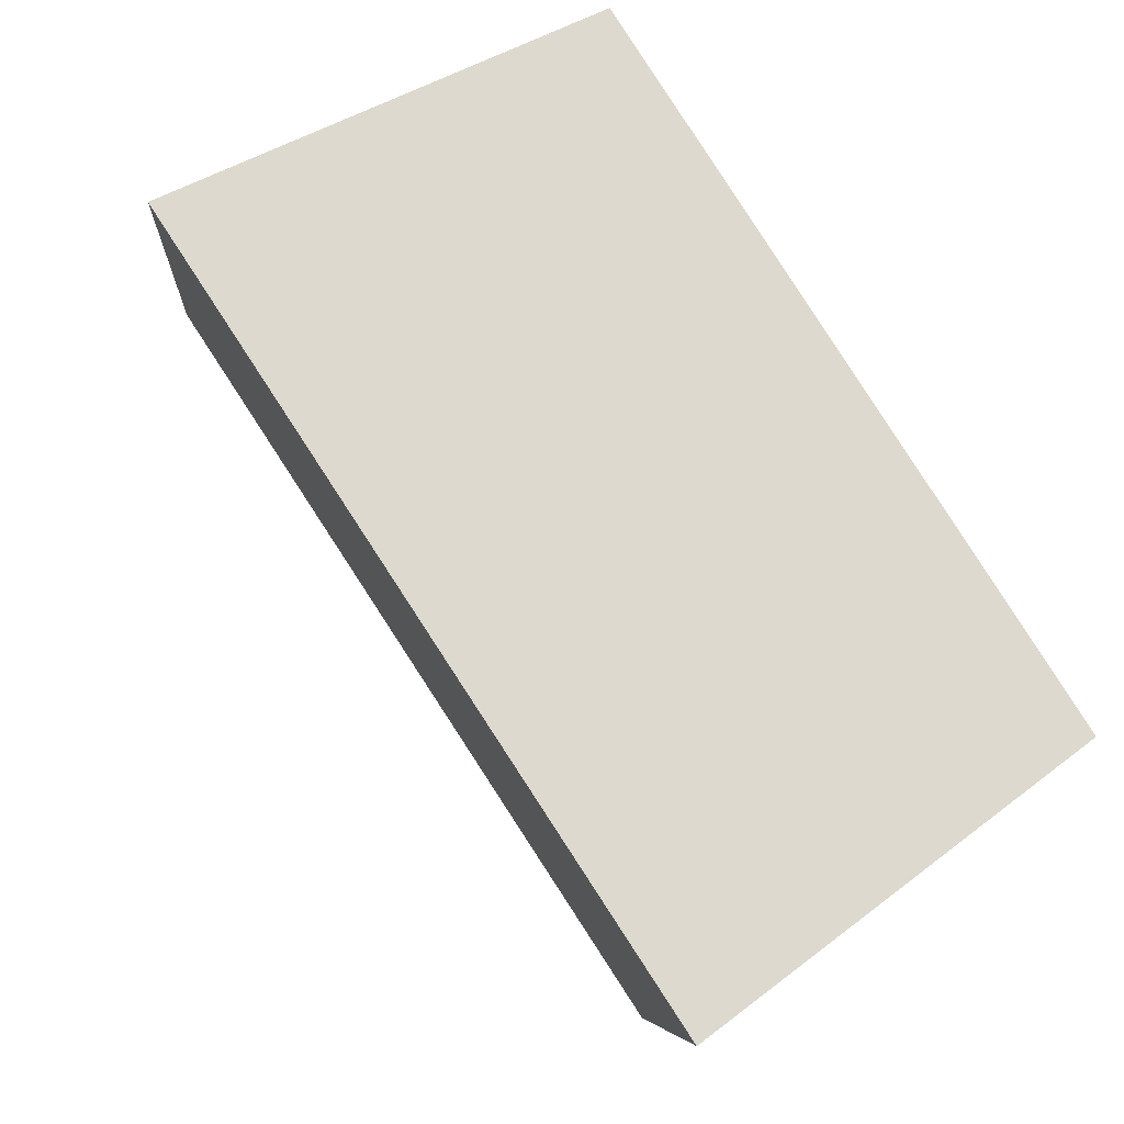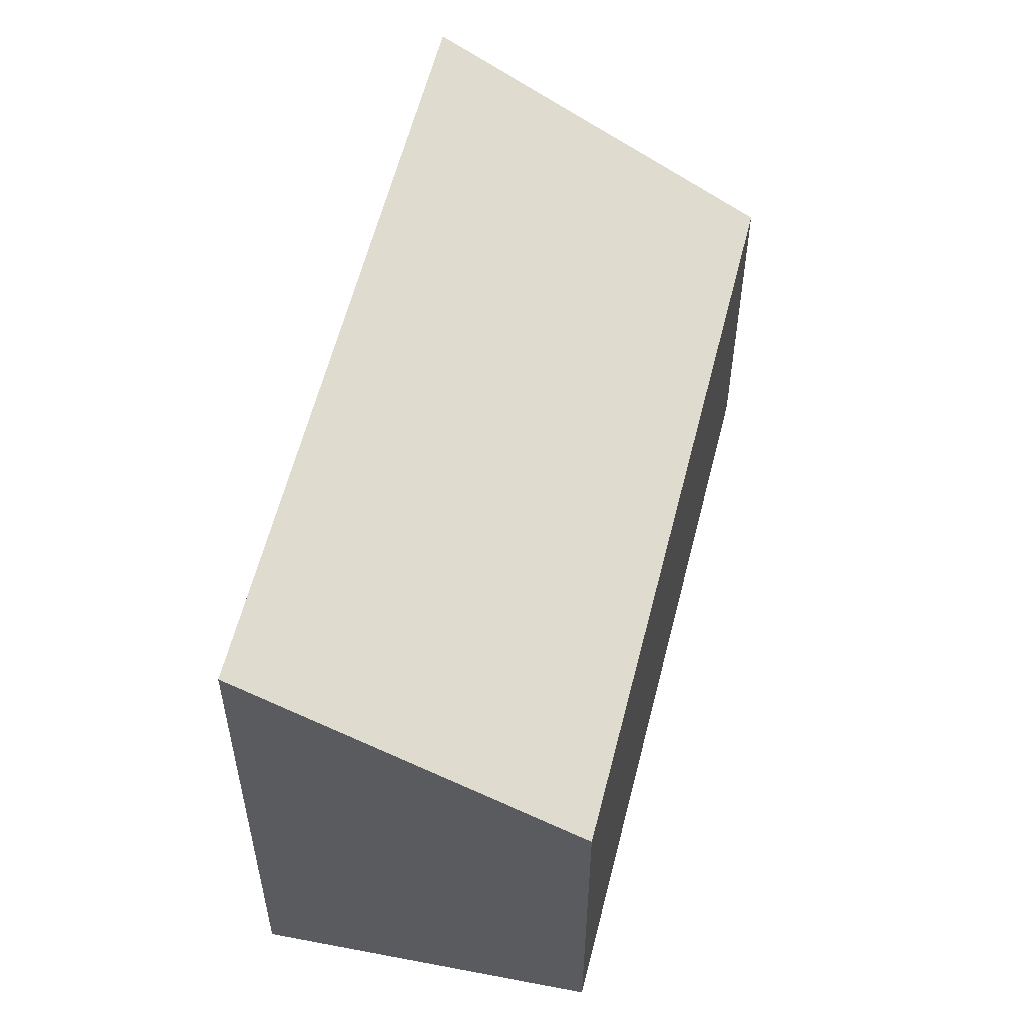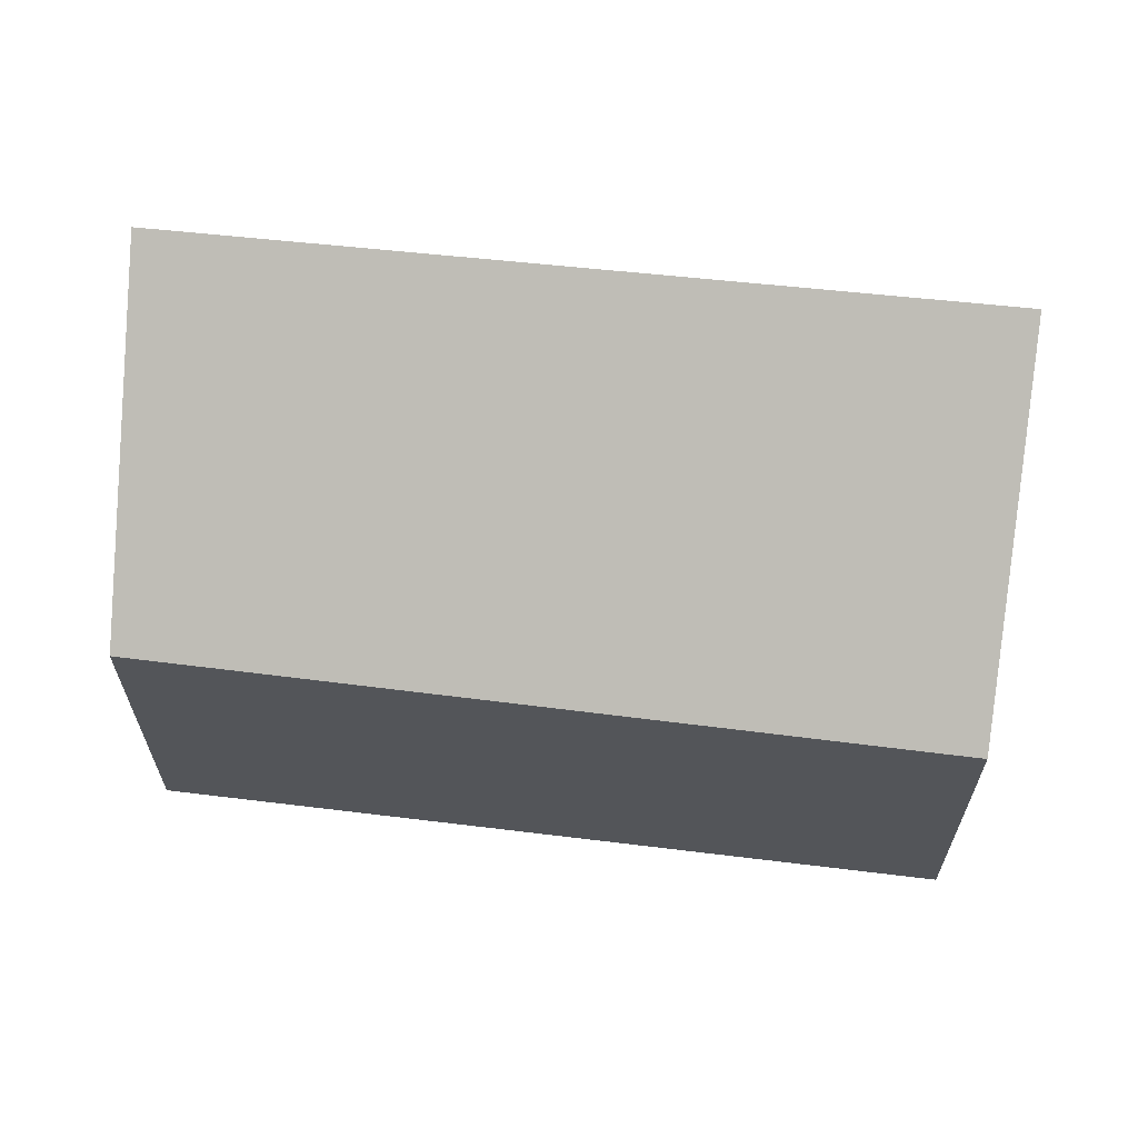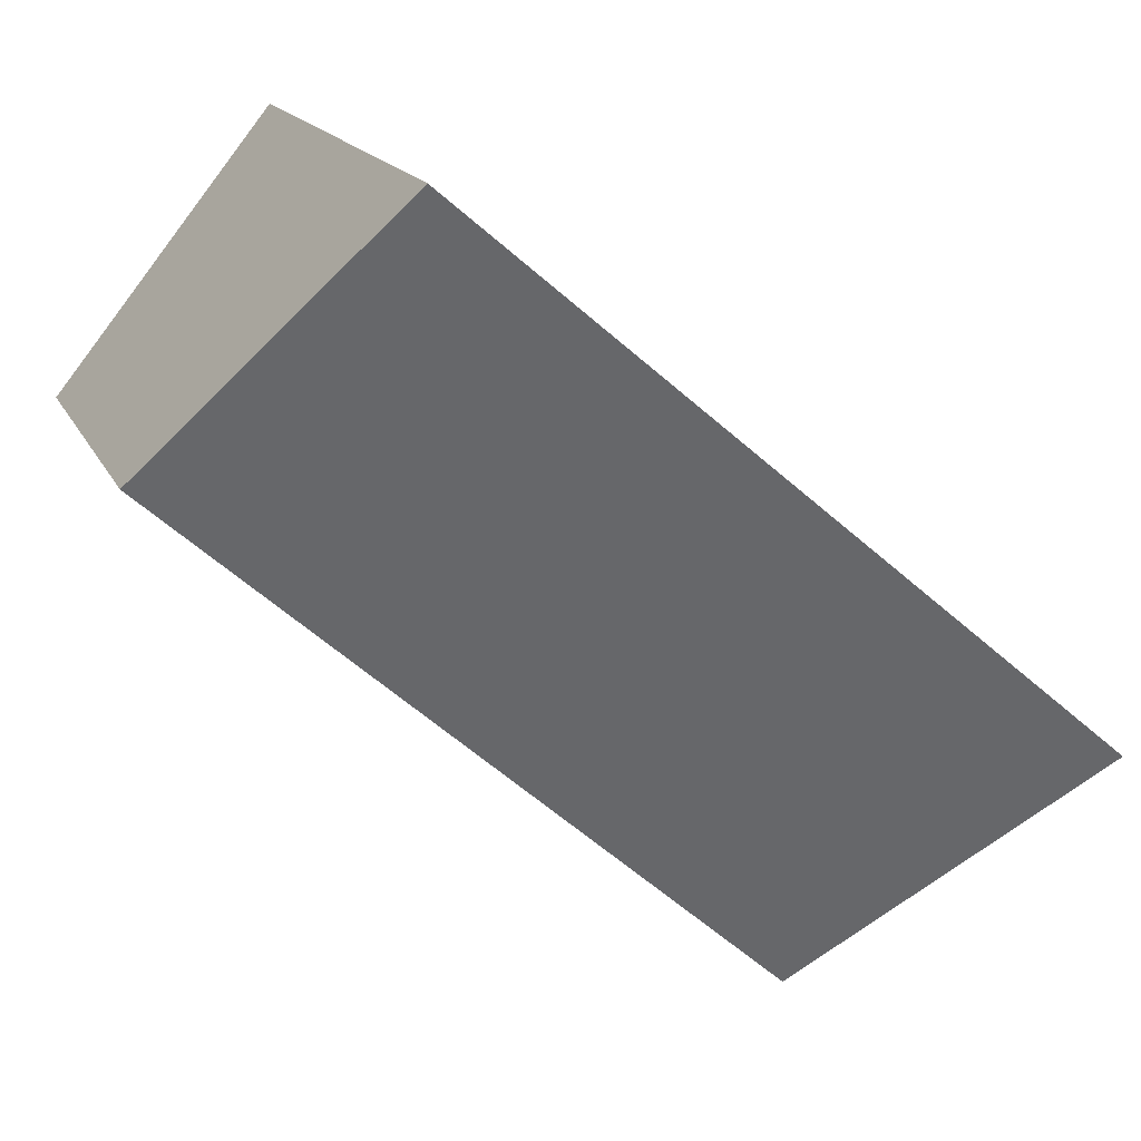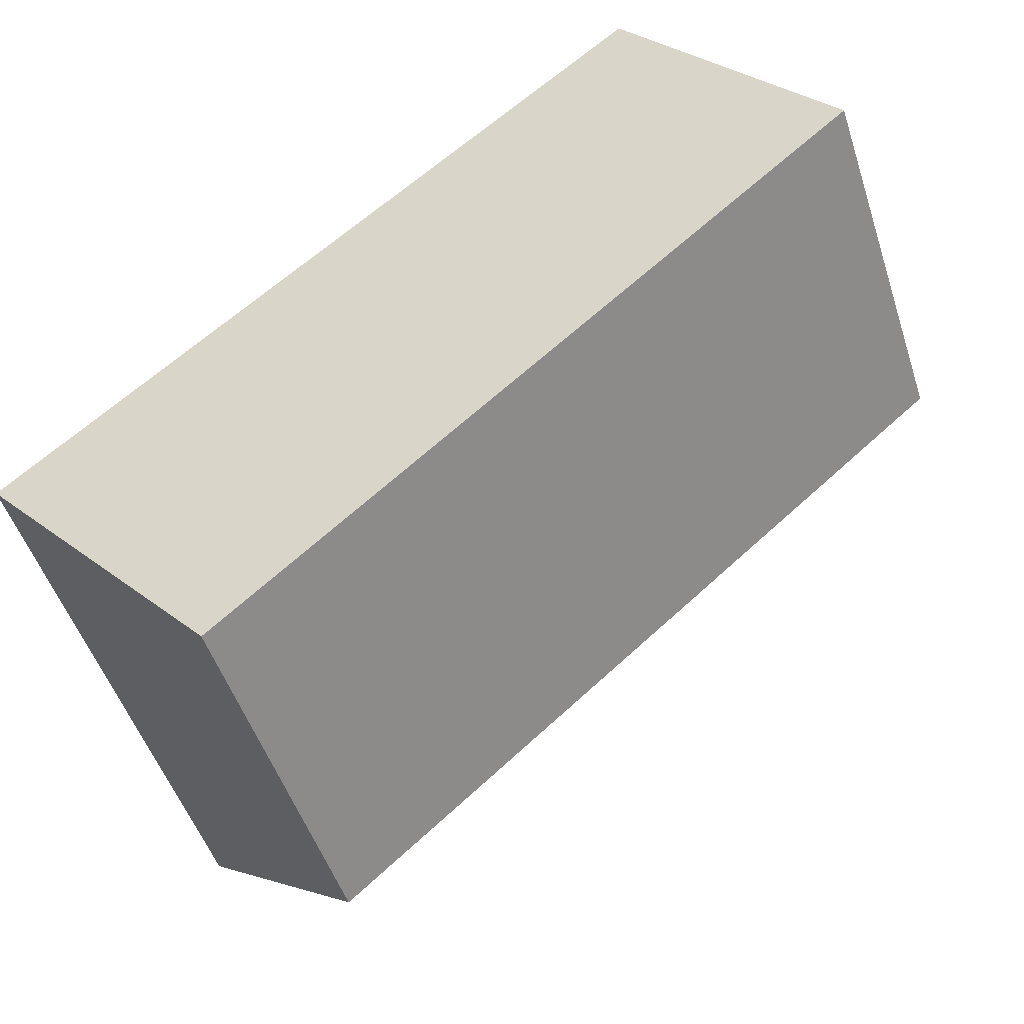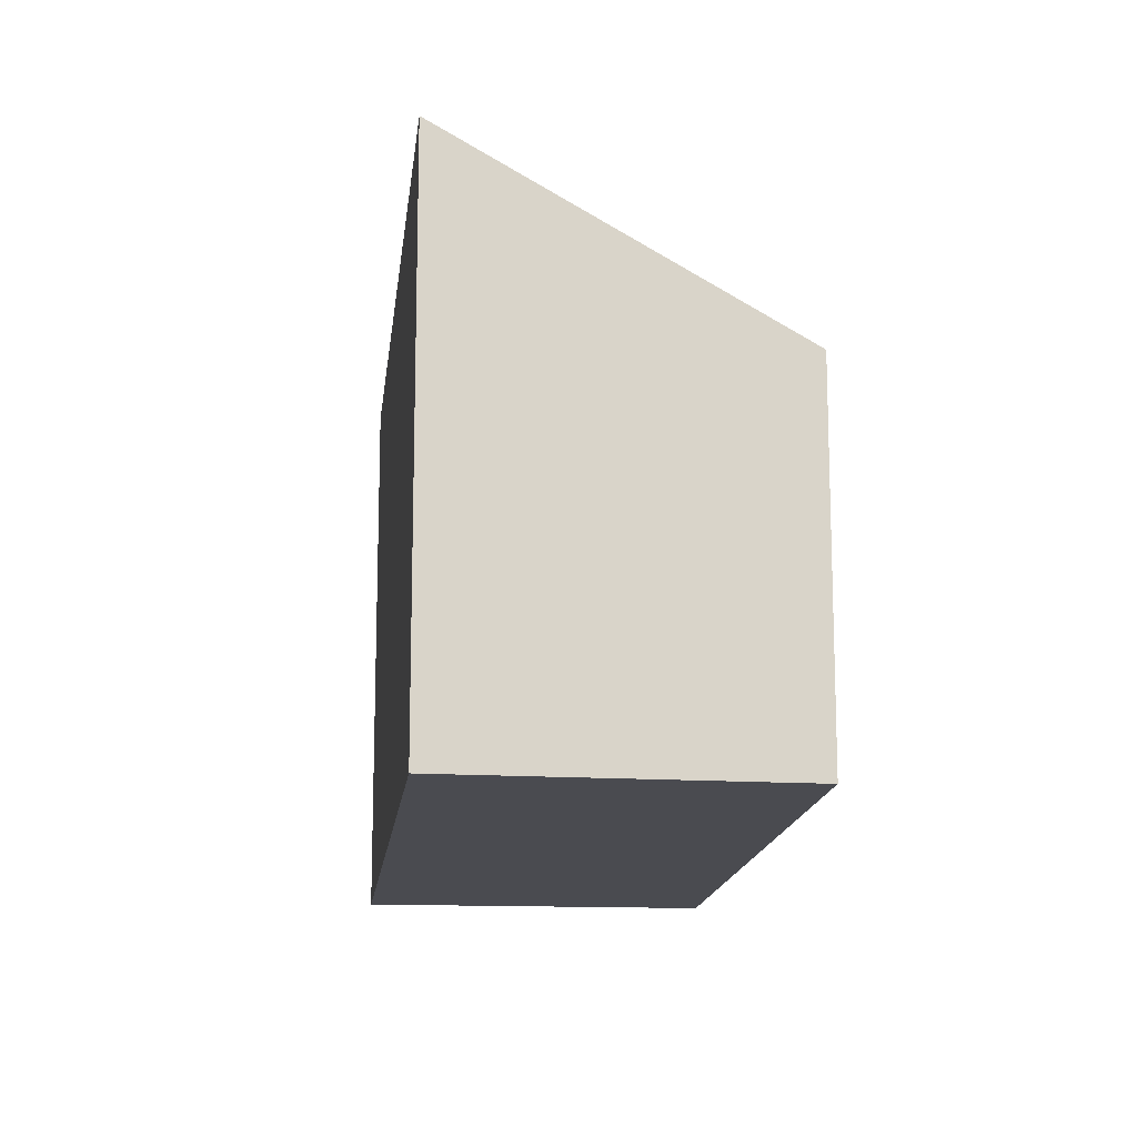
<metadata>
{"format":"obj","ext":"obj","renderer":"f3d","projection":"perspective","resolution":1024,"background":"white","views":[{"elev":34.8,"azim":-135.9,"up":"+Z"},{"elev":56.0,"azim":62.7,"up":"+Y"},{"elev":65.5,"azim":145.6,"up":"+Y"},{"elev":16.2,"azim":161.6,"up":"+Z"},{"elev":-49.1,"azim":17.6,"up":"+Z"},{"elev":-14.6,"azim":43.3,"up":"+Y"}]}
</metadata>
<code>
v  5.033 4.464 4.281
v  1.891 2.882 -2.152
v  0 4.464 2.733e-16
v  6.752 2.943 2.128
v  0 0 0
v  1.891 1.318e-16 -2.152
v  5.033 -2.621e-16 4.281
v  6.752 -1.303e-16 2.128
g defaultobject
f 1 2 3
f 2 1 4
f 2 5 3
f 5 2 6
f 5 1 3
f 1 5 7
f 7 4 1
f 4 7 8
f 8 2 4
f 2 8 6
f 8 5 6
f 5 8 7

</code>
